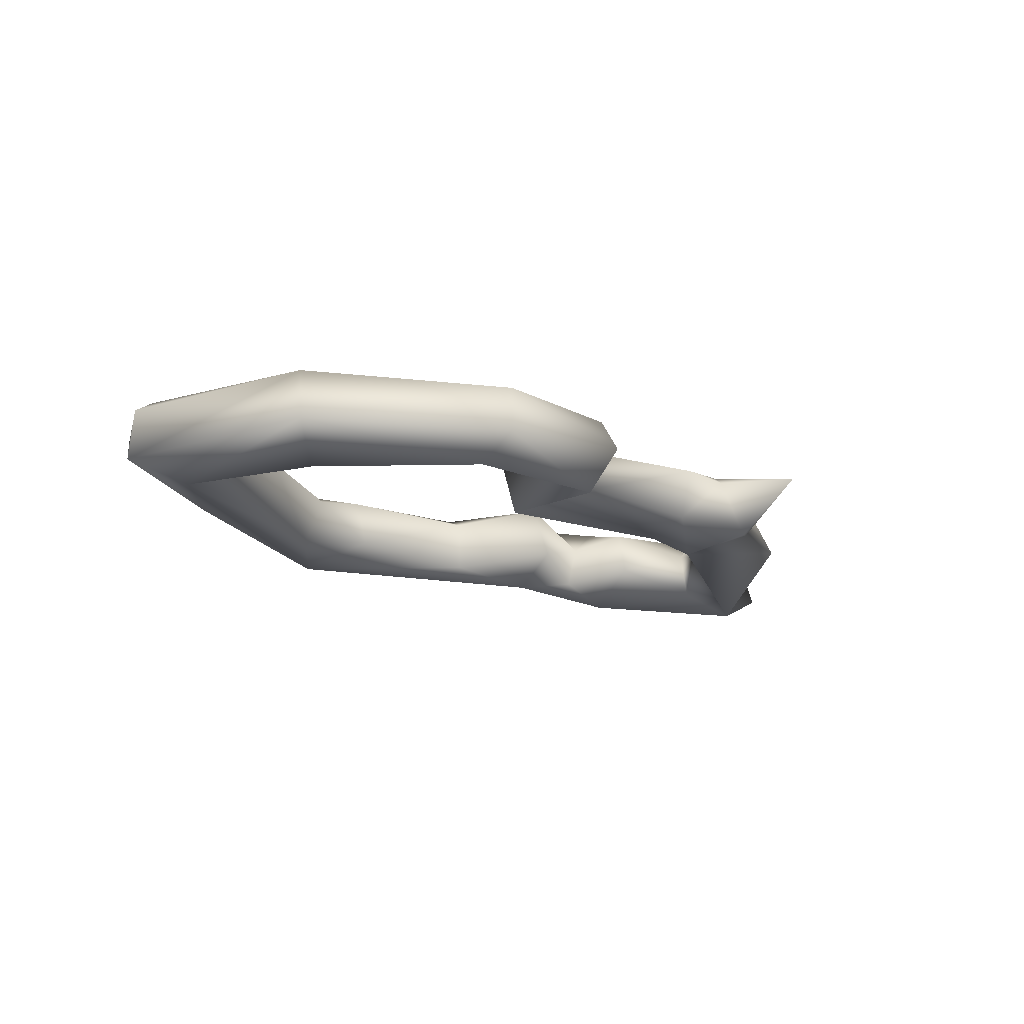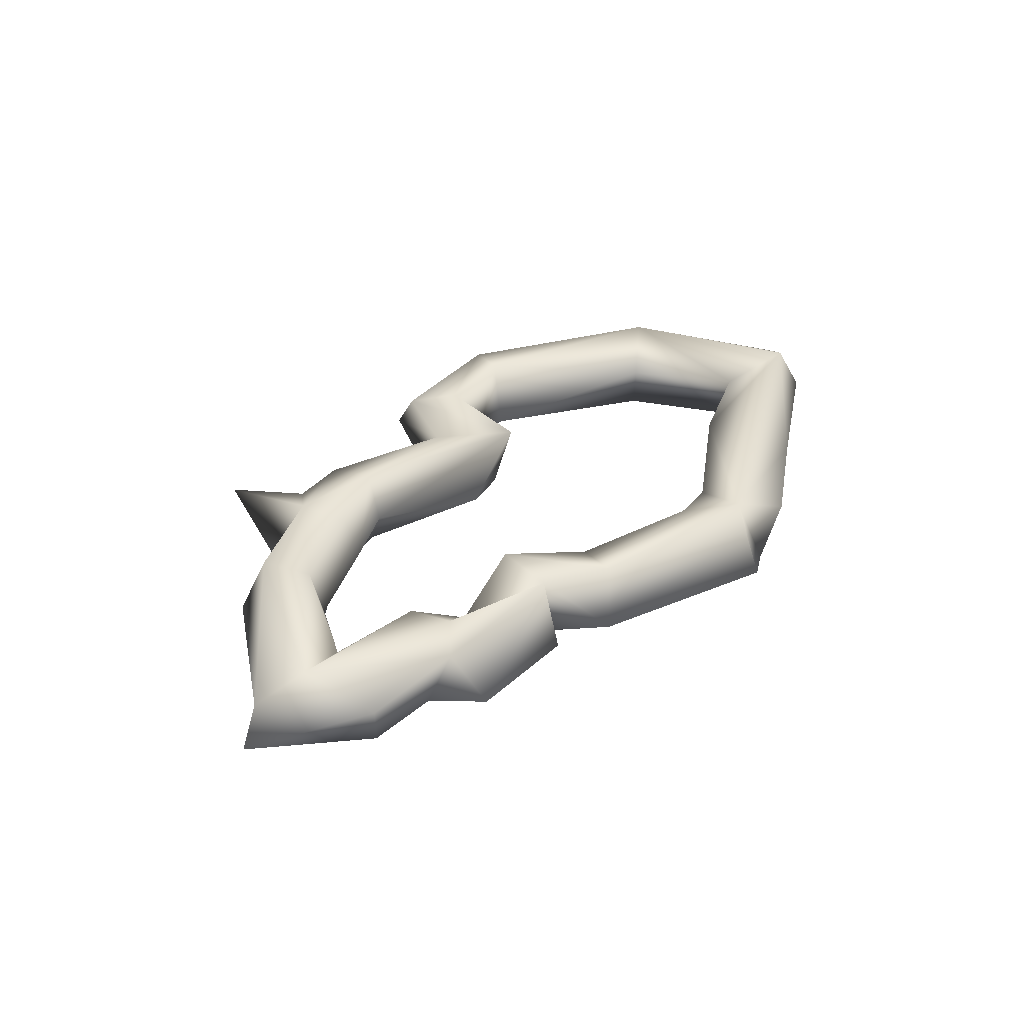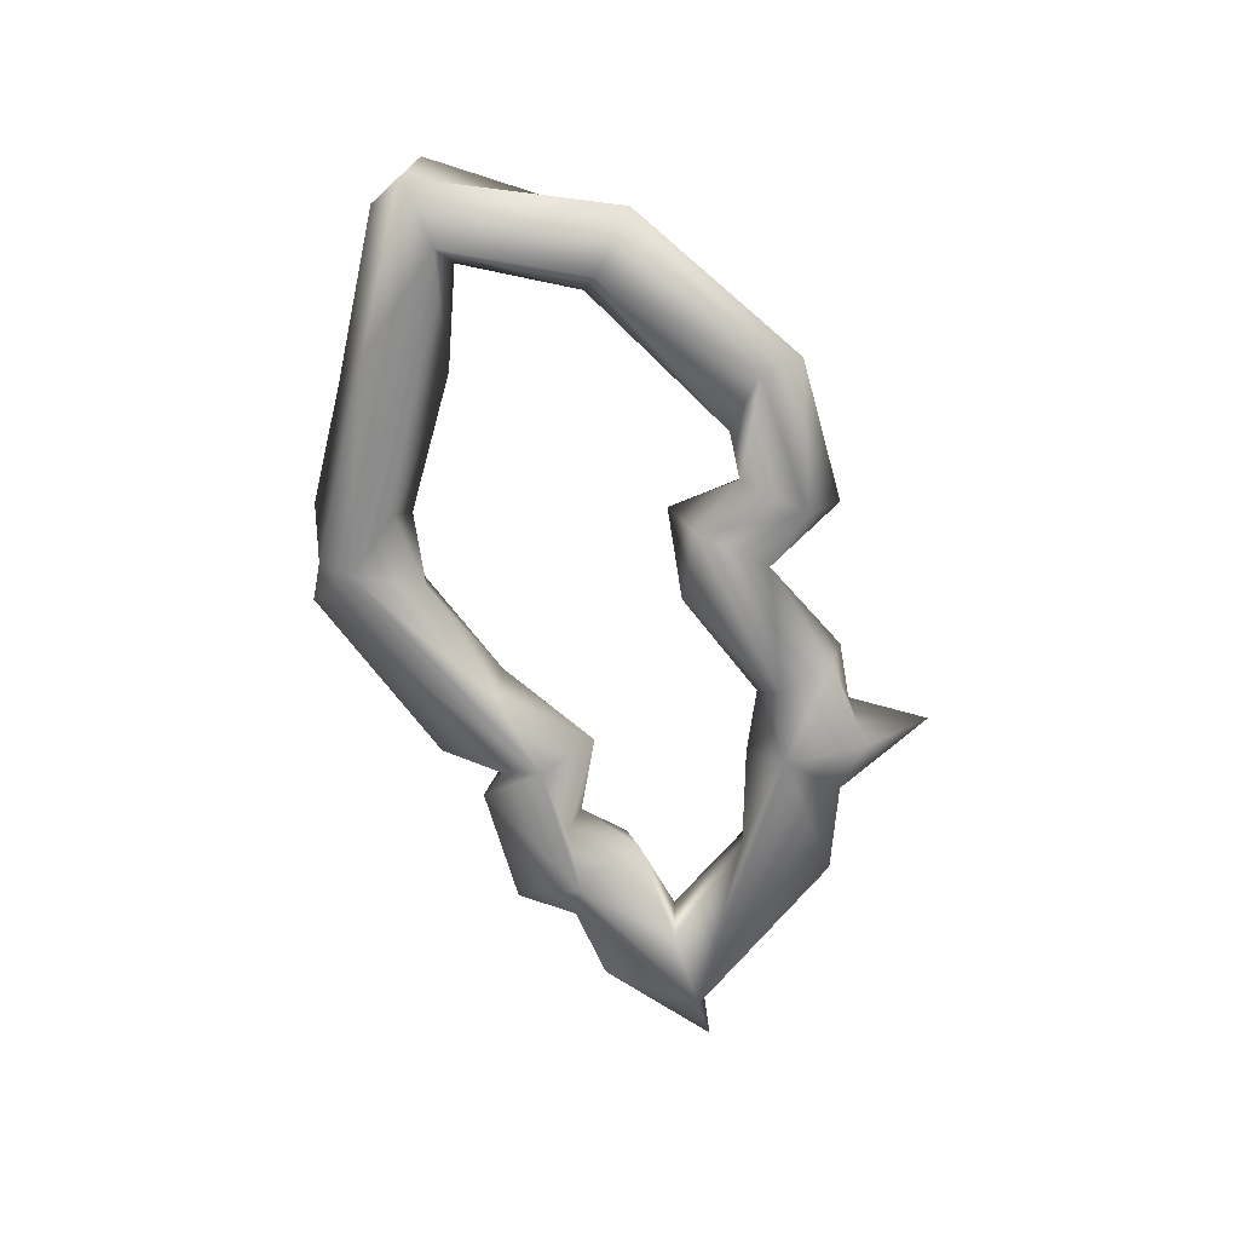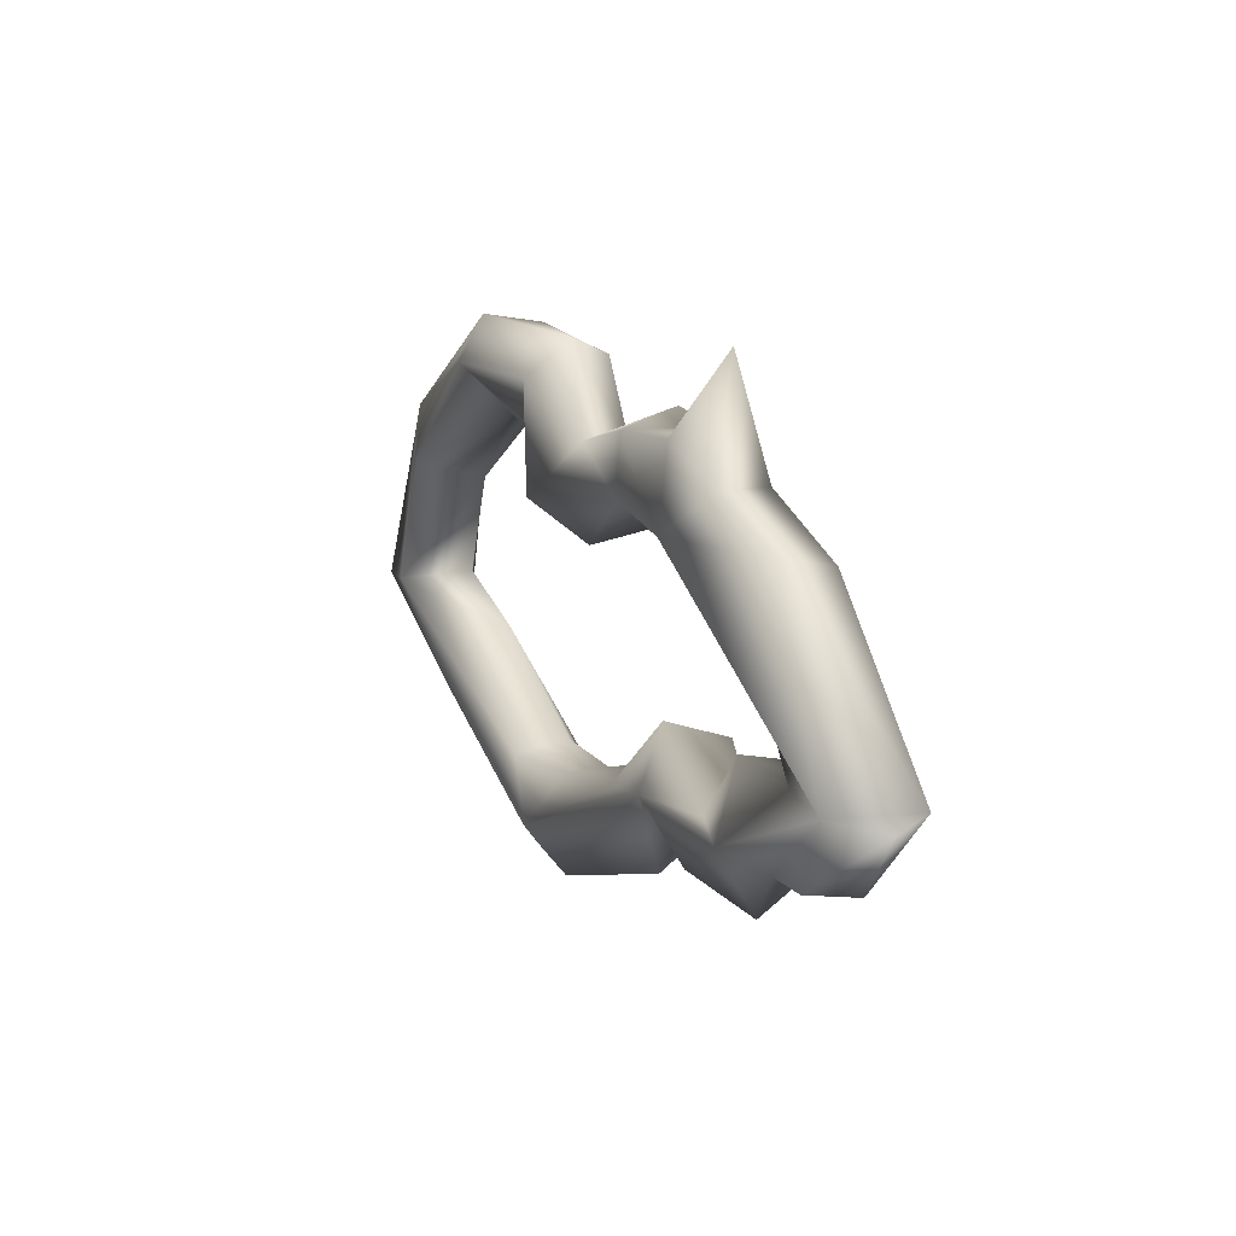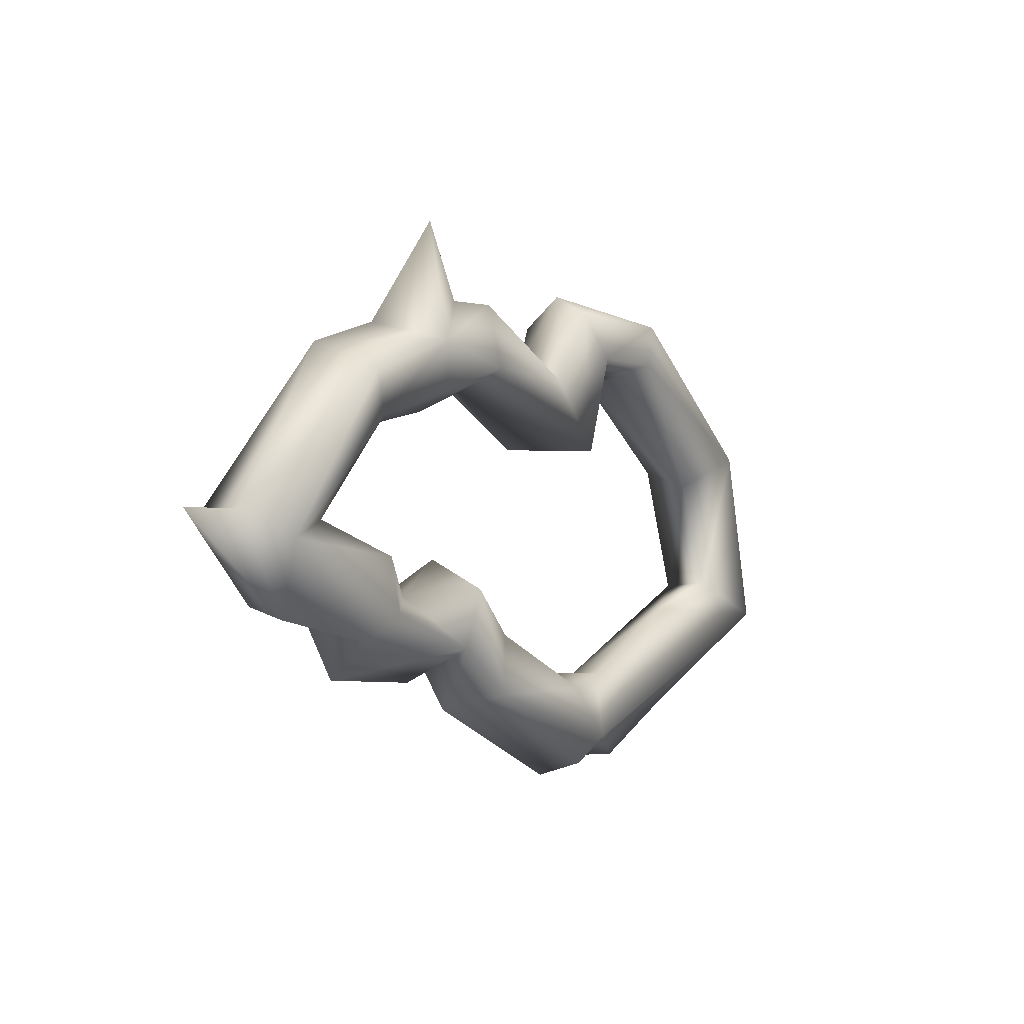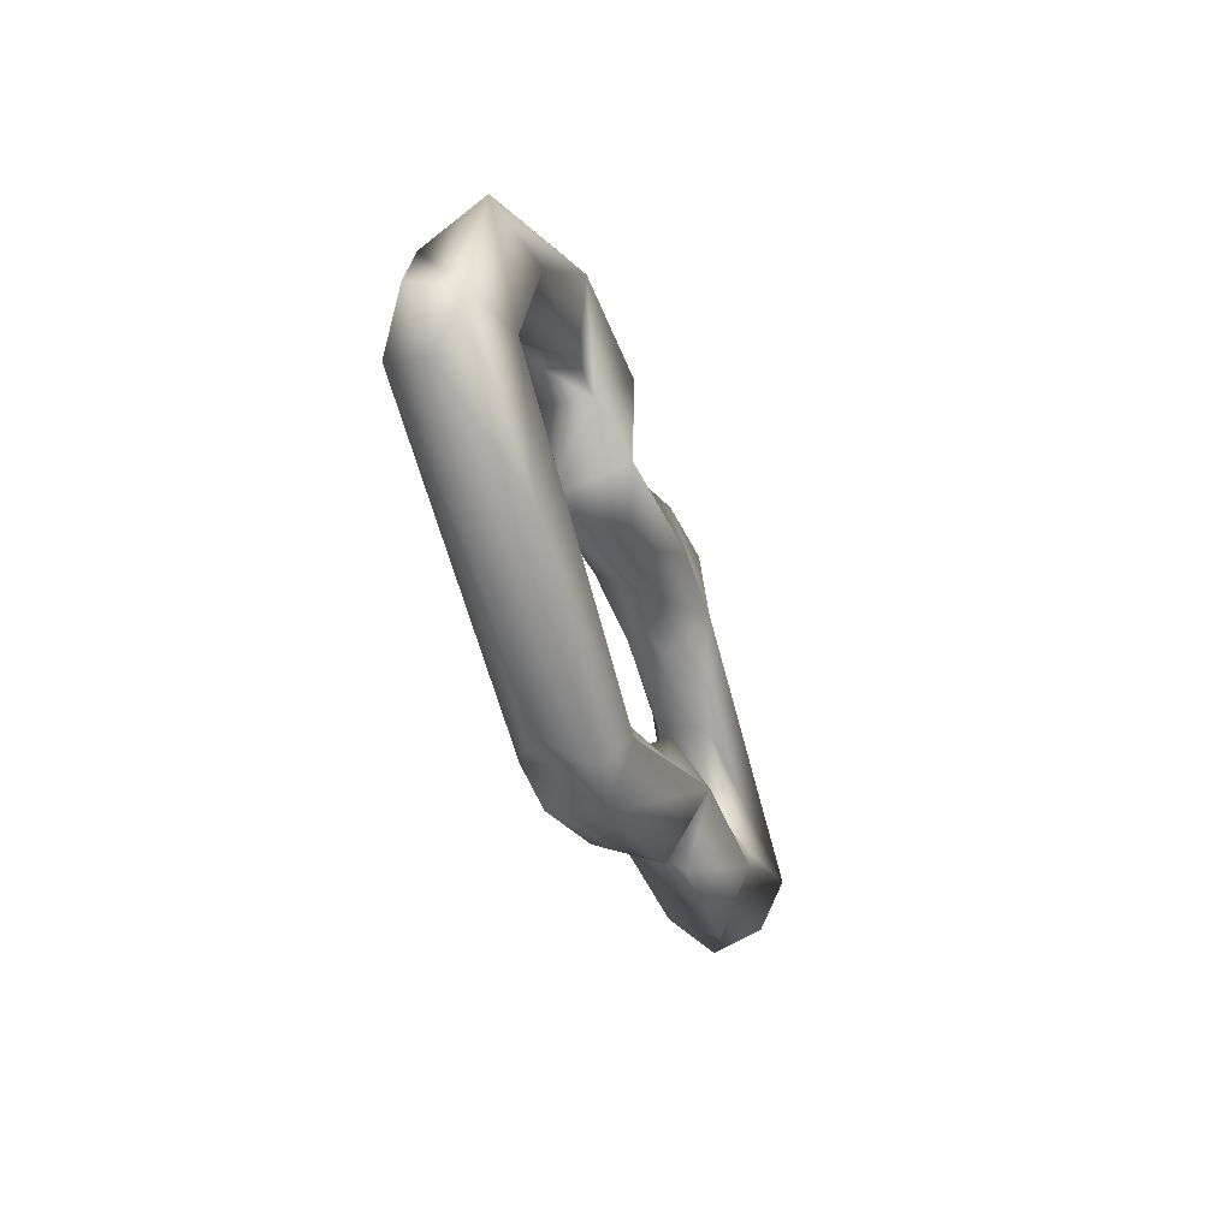
<metadata>
{"format":"obj","ext":"obj","renderer":"f3d","projection":"perspective","resolution":1024,"background":"white","views":[{"elev":-18.3,"azim":-48.1,"up":"+Y"},{"elev":36.4,"azim":123.5,"up":"+Y"},{"elev":-67.8,"azim":-80.4,"up":"+Y"},{"elev":23.2,"azim":63.5,"up":"+Z"},{"elev":1.8,"azim":124.7,"up":"+Z"},{"elev":-44.2,"azim":-73.4,"up":"+Z"}]}
</metadata>
<code>
o CZ.001_CUCurve.1642
v 1.067 0.001113 0.3412
v 1.059 0.001409 0.3447
v 1.059 -0.000688 0.3441
v 1.061 -0.000788 0.3477
v 1.06 0.001938 0.3466
v 1.056 0.00199 0.3479
v 1.055 -0.00194 0.3465
v 1.057 -0.0009 0.3486
v 1.055 1e-05 0.3449
v 1.055 0.001475 0.3459
v 1.055 0.000701 0.3528
v 1.055 -0.001587 0.3499
v 1.054 0.000845 0.3496
v 1.052 5.4e-05 0.3458
v 1.052 -0.001911 0.3468
v 1.051 0.000812 0.3496
v 1.051 -0.001435 0.349
v 1.052 0.00192 0.3468
v 1.046 0.001346 0.3464
v 1.047 -0.00081 0.3433
v 1.047 -0.000714 0.3471
v 1.044 0.00158 0.3433
v 1.044 -0.001868 0.3443
v 1.043 -0.000841 0.3464
v 1.044 -0.001921 0.3489
v 1.045 -5.5e-05 0.3503
v 1.044 0.001454 0.3495
v 1.043 0.001917 0.3475
v 1.039 0.001472 0.3492
v 1.04 0.001967 0.3473
v 1.038 -0.001921 0.3479
v 1.041 -0.000832 0.3463
v 1.038 -0.000805 0.3496
v 1.034 0.000716 0.3415
v 1.033 -0.001942 0.3421
v 1.032 0.001974 0.3428
v 1.031 -0.000748 0.3439
v 1.032 0.000832 0.3366
v 1.031 -0.001966 0.3363
v 1.028 0.000736 0.3362
v 1.028 -0.001309 0.3354
v 1.029 0.000124 0.334
v 1.03 0.00195 0.3349
v 1.037 0.000735 0.3356
v 1.035 -0.001413 0.3325
v 1.044 -0.001982 0.3303
v 1.042 -0.001391 0.3324
v 1.036 0.000691 0.3311
v 1.041 0.000789 0.329
v 1.042 0.000702 0.3329
v 1.043 -0.001104 0.329
v 1.044 0.001967 0.3302
v 1.045 0.001387 0.3326
v 1.045 -0.000804 0.3331
v 1.045 -0.000728 0.3284
v 1.045 0.001489 0.3291
v 1.053 -0.000584 0.3322
v 1.052 0.001922 0.3329
v 1.05 0.000805 0.3353
v 1.05 -0.001373 0.335
v 1.054 -0.002007 0.3363
v 1.054 0.001628 0.3351
v 1.053 0.001956 0.3375
v 1.054 -0.00097 0.3347
v 1.053 -0.000732 0.3387
v 1.057 0.00057 0.3374
v 1.057 -0.001196 0.3368
v 1.055 -0.000737 0.3336
v 1.06 -0.000683 0.3341
v 1.06 0.001438 0.3358
v 1.059 0.001979 0.3368
v 1.059 -0.002083 0.337
v 1.061 -0.000853 0.3364
v 1.059 0.001447 0.3391
v 1.058 -0.000659 0.3397
v 1.063 -0.001305 0.3405
v 1.065 0.002018 0.3401
v 1.066 -0.002009 0.3411
v 1.065 0.000669 0.3369
v 1.062 0.000749 0.3407
v 1.064 -0.001413 0.3373
v 1.068 -0.00078 0.3413
f 1 4 78
f 76 3 80
f 78 3 76
f 2 5 77
f 4 7 78
f 2 6 5
f 6 8 4
f 7 9 3
f 9 10 2
f 6 11 8
f 6 13 11
f 9 18 10
f 7 14 9
f 13 17 12
f 6 16 13
f 17 15 7
f 18 19 16
f 14 22 18
f 15 20 14
f 21 23 15
f 23 24 22
f 21 25 23
f 19 26 21
f 22 27 19
f 26 25 21
f 26 33 25
f 28 29 27
f 24 30 28
f 31 32 24
f 29 33 26
f 32 34 30
f 29 37 33
f 36 41 37
f 38 43 36
f 39 38 34
f 37 39 35
f 39 44 38
f 42 45 41
f 44 52 43
f 45 46 39
f 46 47 39
f 48 51 45
f 52 49 48
f 47 50 44
f 46 54 47
f 51 55 46
f 52 55 51
f 56 57 55
f 52 58 56
f 53 58 52
f 54 59 53
f 46 60 54
f 55 61 46
f 59 63 58
f 62 64 57
f 60 65 59
f 61 65 60
f 65 66 63
f 61 67 65
f 66 62 63
f 62 68 64
f 62 69 68
f 66 71 62
f 68 72 61
f 70 73 69
f 66 74 71
f 67 75 66
f 72 75 67
f 72 76 75
f 74 77 71
f 73 78 72
f 70 79 73
f 77 79 70
f 75 80 74
f 76 80 75
f 79 82 81
f 77 1 79
f 1 82 79
f 80 2 77
f 80 3 2
f 77 5 1
f 1 5 4
f 78 7 3
f 5 6 4
f 4 8 7
f 3 9 2
f 2 10 6
f 8 11 12
f 8 12 7
f 11 13 12
f 10 18 6
f 9 14 18
f 7 15 14
f 13 16 17
f 12 17 7
f 6 18 16
f 16 21 17
f 16 19 21
f 14 20 22
f 17 21 15
f 18 22 19
f 15 23 20
f 20 23 22
f 22 24 28
f 23 25 24
f 19 27 26
f 22 28 27
f 27 29 26
f 28 30 29
f 25 31 24
f 25 33 31
f 24 32 30
f 30 36 29
f 30 34 36
f 31 35 32
f 33 37 31
f 32 35 34
f 29 36 37
f 31 37 35
f 34 38 36
f 35 39 34
f 36 40 41
f 36 43 40
f 37 41 39
f 40 42 41
f 40 43 42
f 38 44 43
f 43 48 42
f 43 52 48
f 41 45 39
f 39 47 44
f 42 48 45
f 48 49 51
f 44 50 52
f 45 51 46
f 49 52 51
f 50 53 52
f 47 54 50
f 50 54 53
f 52 56 55
f 56 58 57
f 53 59 58
f 54 60 59
f 46 61 60
f 55 57 61
f 58 62 57
f 57 64 61
f 58 63 62
f 59 65 63
f 65 67 66
f 64 68 61
f 62 70 69
f 62 71 70
f 61 72 67
f 68 69 72
f 69 73 72
f 66 75 74
f 71 77 70
f 72 78 76
f 73 79 81
f 74 80 77
f 73 81 78
f 81 82 78
f 82 1 78

</code>
